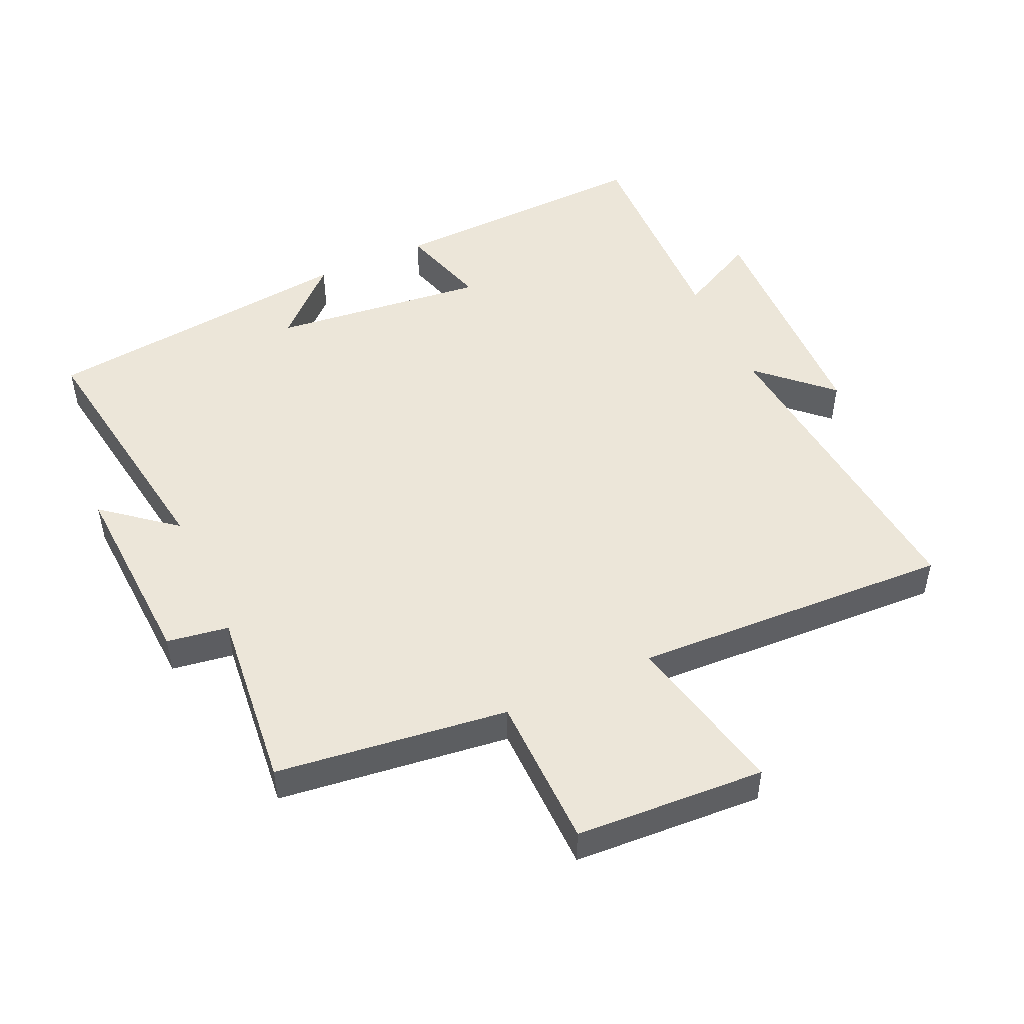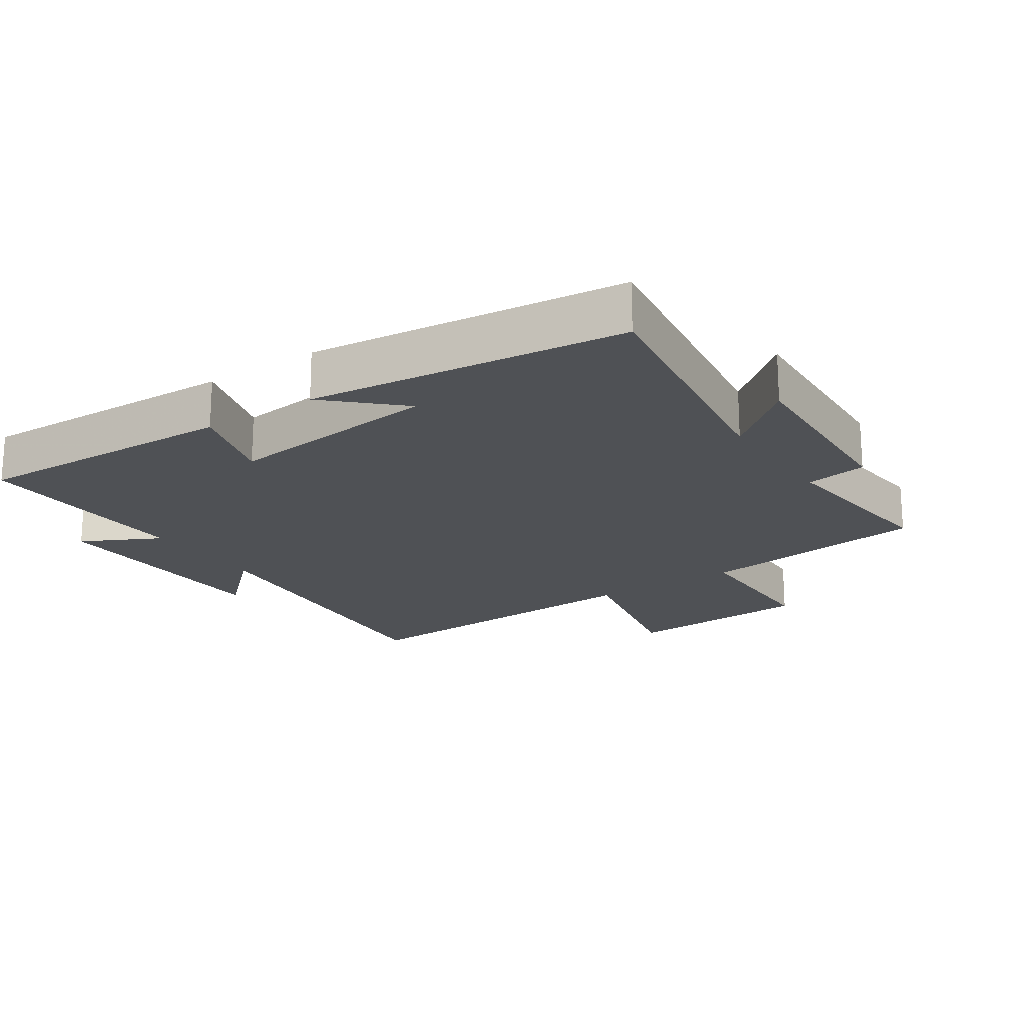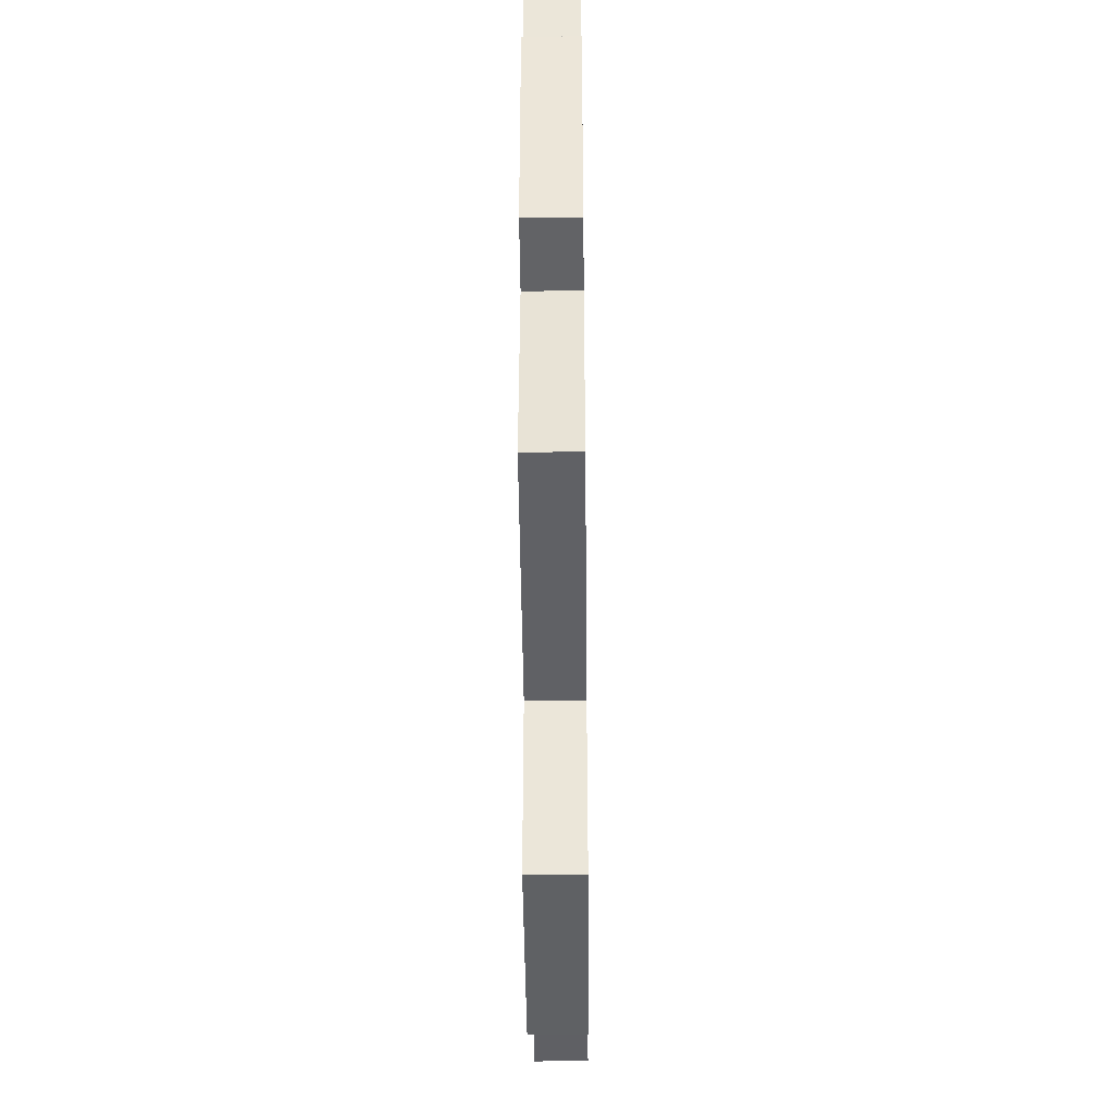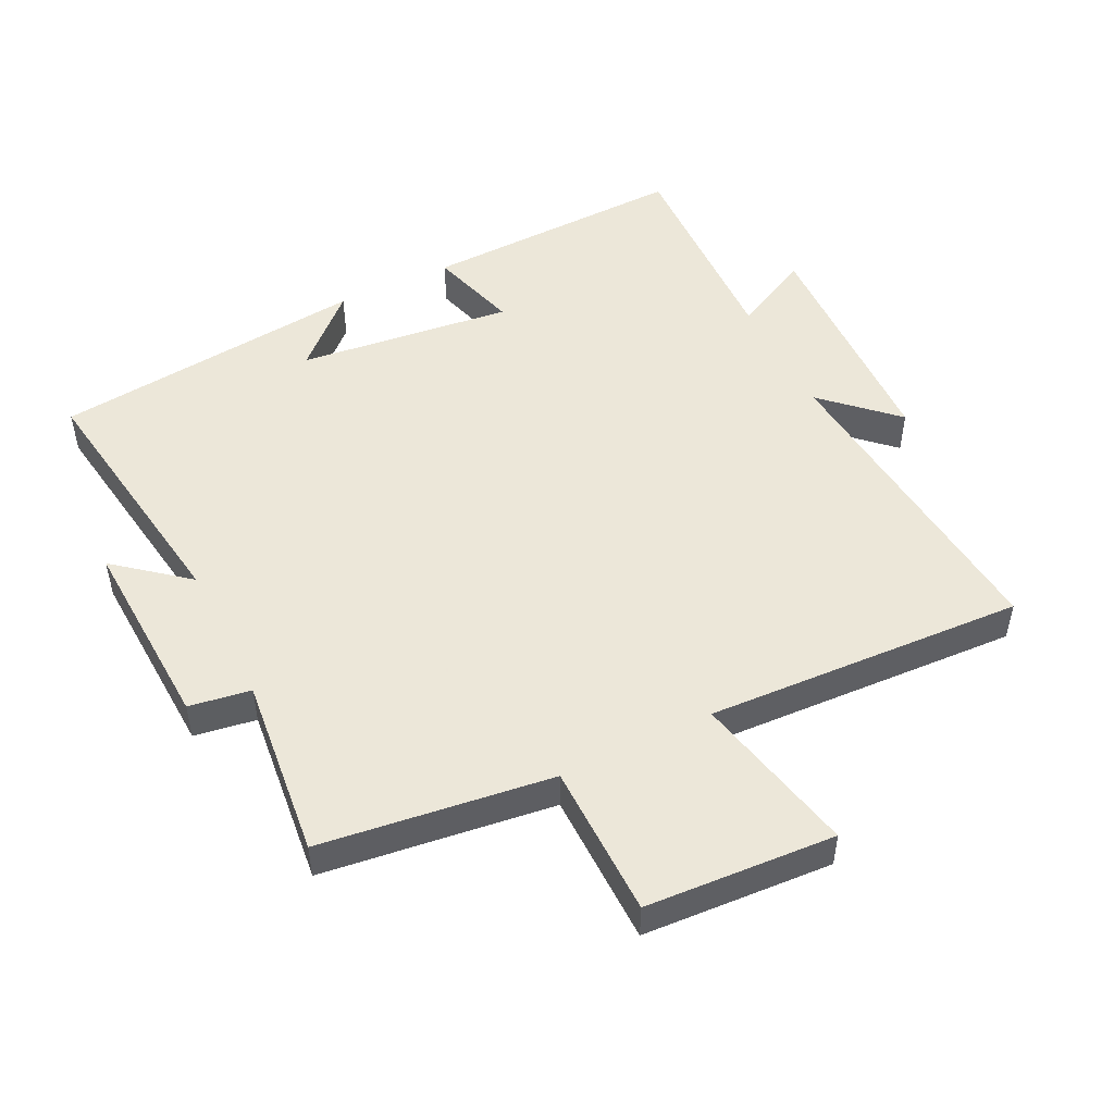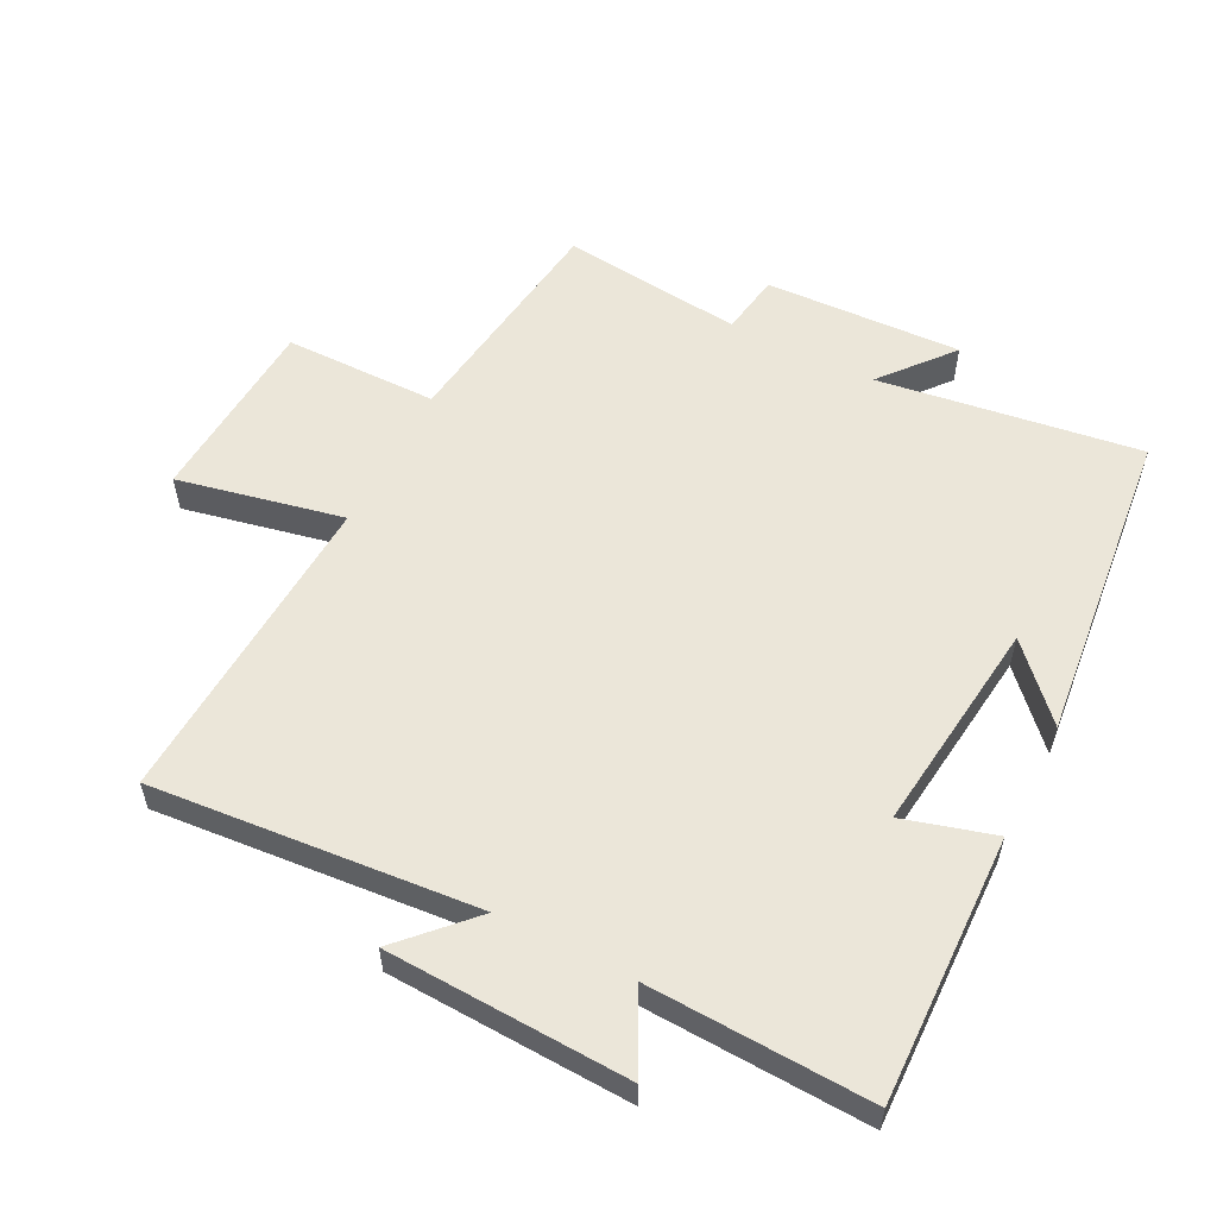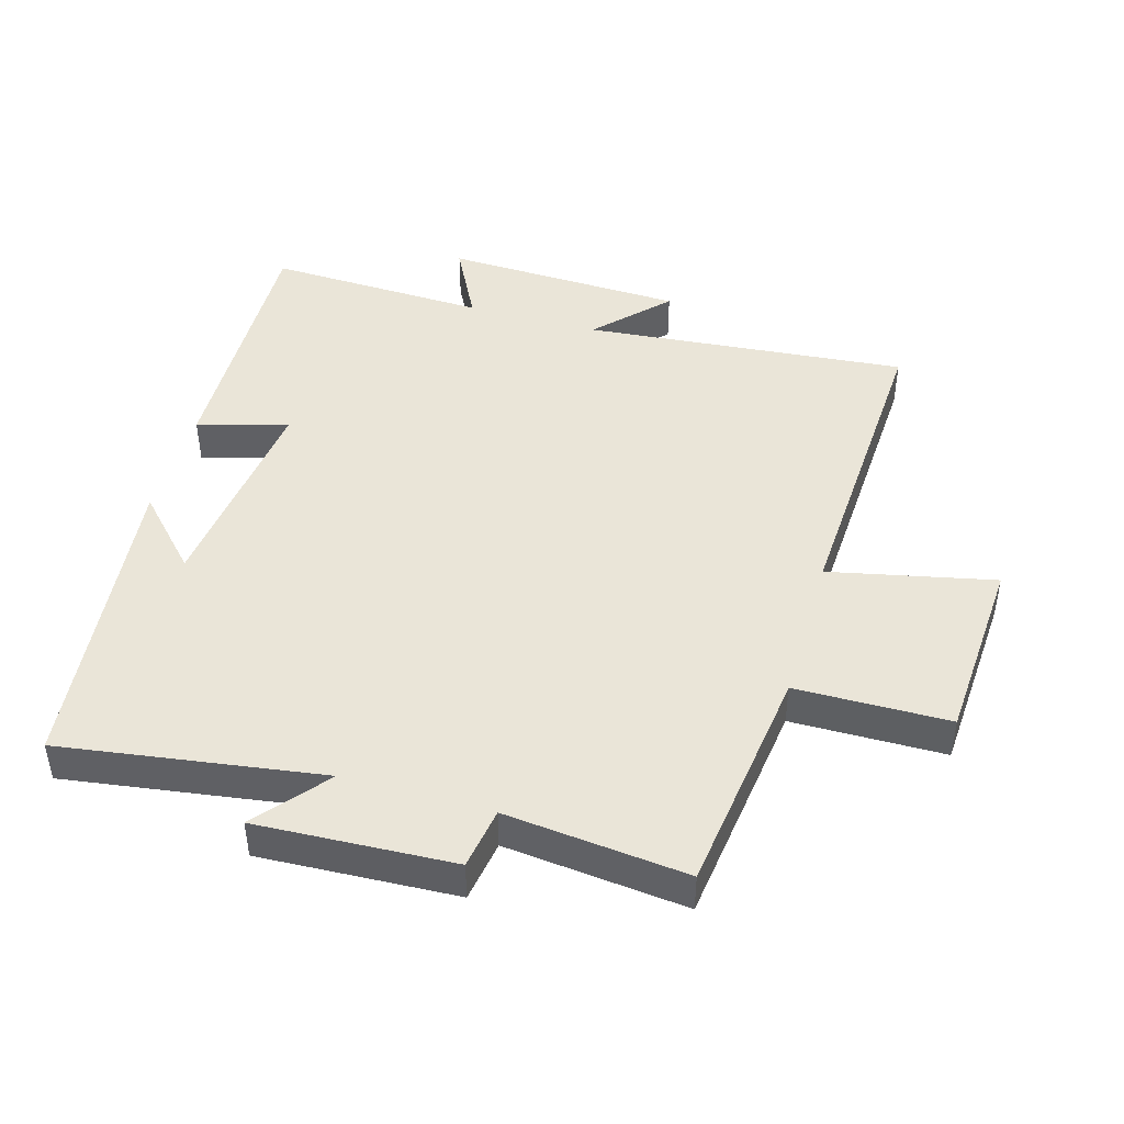
<metadata>
{"format":"obj","ext":"obj","renderer":"f3d","projection":"perspective","resolution":1024,"background":"white","views":[{"elev":49.2,"azim":155.1,"up":"+Y"},{"elev":-19.5,"azim":33.8,"up":"+Y"},{"elev":-41.8,"azim":90.6,"up":"+Z"},{"elev":49.6,"azim":153.6,"up":"+Y"},{"elev":56.4,"azim":-62.8,"up":"+Y"},{"elev":45.0,"azim":106.0,"up":"+Y"}]}
</metadata>
<code>
v 0.558 0.07 0.447
v 0.5 0.07 0.049
v 0.608 0.07 0.138
v 0.594 0.07 -0.162
v 0.5 0.07 -0.177
v 0.53 0.07 -0.454
v 0.178 0.07 -0.5
v 0.176 0.07 -0.734
v -0.112 0.07 -0.752
v -0.058 0.07 -0.5
v -0.544 0.07 -0.525
v -0.5 0.07 -0.031
v -0.606 0.07 -0.132
v -0.62 0.07 0.236
v -0.5 0.07 0.175
v -0.513 0.07 0.512
v -0.106 0.07 0.5
v -0.146 0.07 0.362
v 0.182 0.07 0.4
v 0.076 0.07 0.5
v 0.558 0 0.447
v 0.5 0 0.049
v 0.608 0 0.138
v 0.594 0 -0.162
v 0.5 0 -0.177
v 0.53 0 -0.454
v 0.178 0 -0.5
v 0.176 0 -0.734
v -0.112 0 -0.752
v -0.058 0 -0.5
v -0.544 0 -0.525
v -0.5 0 -0.031
v -0.606 0 -0.132
v -0.62 0 0.236
v -0.5 0 0.175
v -0.513 0 0.512
v -0.106 0 0.5
v -0.146 0 0.362
v 0.182 0 0.4
v 0.076 0 0.5
f 19 20 1
f 15 16 17 18
f 15 18 19
f 12 13 14 15
f 12 15 19 1
f 10 11 12 1
f 7 8 9 10
f 5 6 7 10
f 2 3 4 5
f 2 5 10
f 1 2 10
f 21 40 39
f 38 37 36 35
f 39 38 35
f 35 34 33 32
f 21 39 35 32
f 21 32 31 30
f 30 29 28 27
f 30 27 26 25
f 25 24 23 22
f 30 25 22
f 30 22 21
f 1 21 22 2
f 2 22 23 3
f 3 23 24 4
f 4 24 25 5
f 5 25 26 6
f 6 26 27 7
f 7 27 28 8
f 8 28 29 9
f 9 29 30 10
f 10 30 31 11
f 11 31 32 12
f 12 32 33 13
f 13 33 34 14
f 14 34 35 15
f 15 35 36 16
f 16 36 37 17
f 17 37 38 18
f 18 38 39 19
f 19 39 40 20
f 20 40 21 1

</code>
